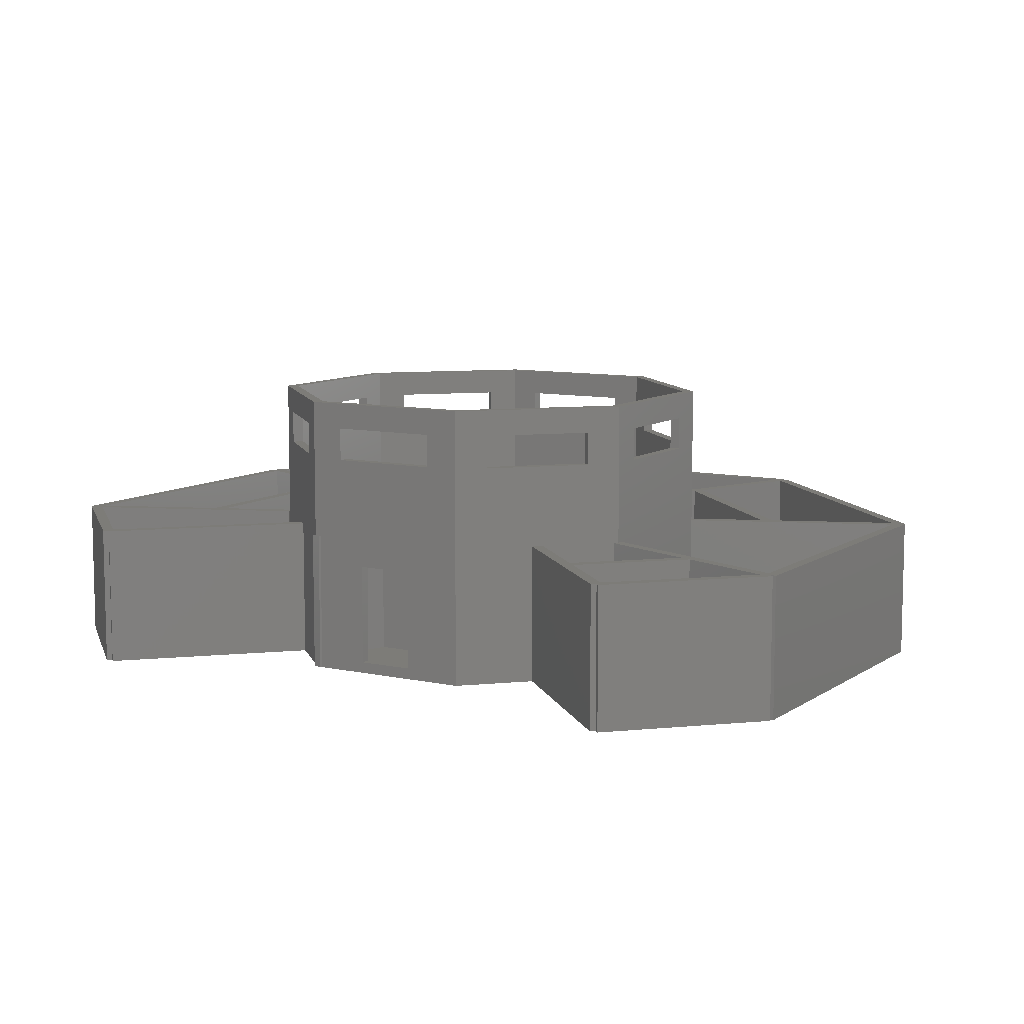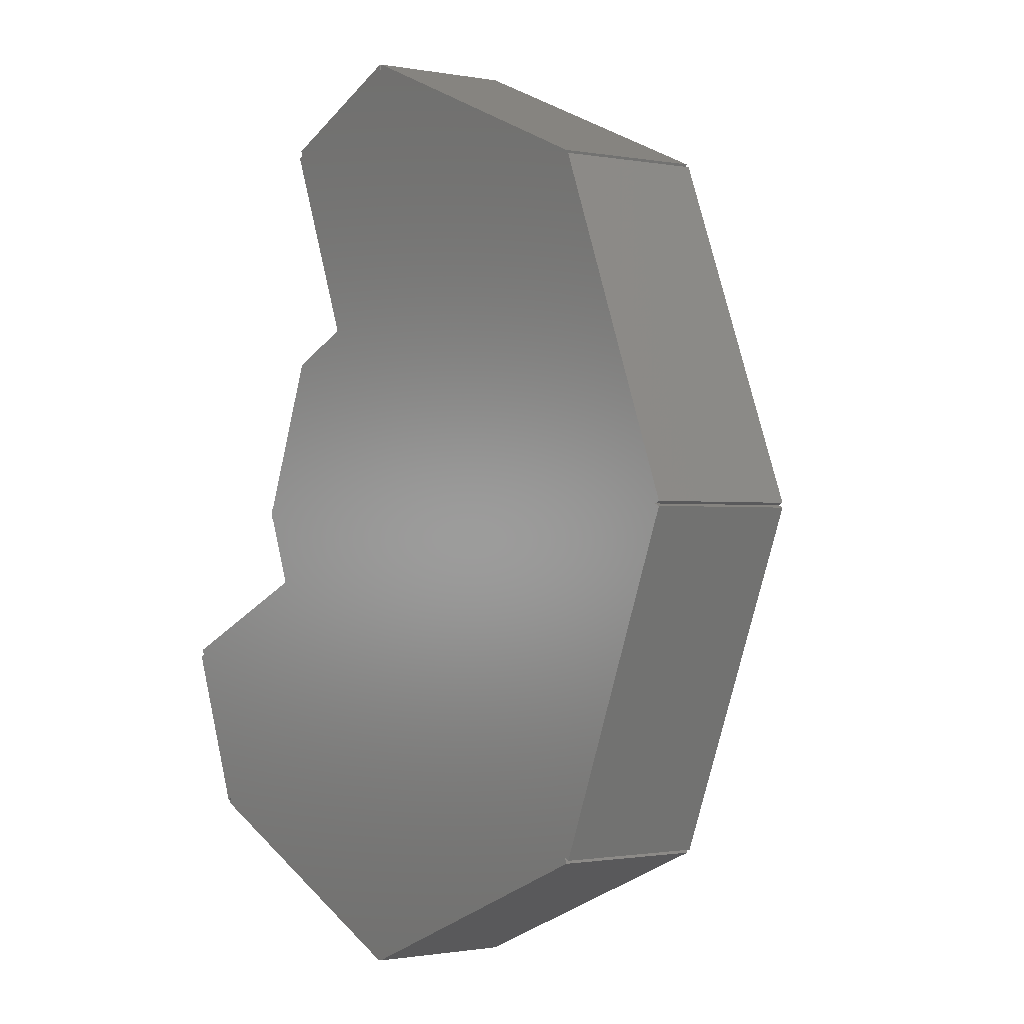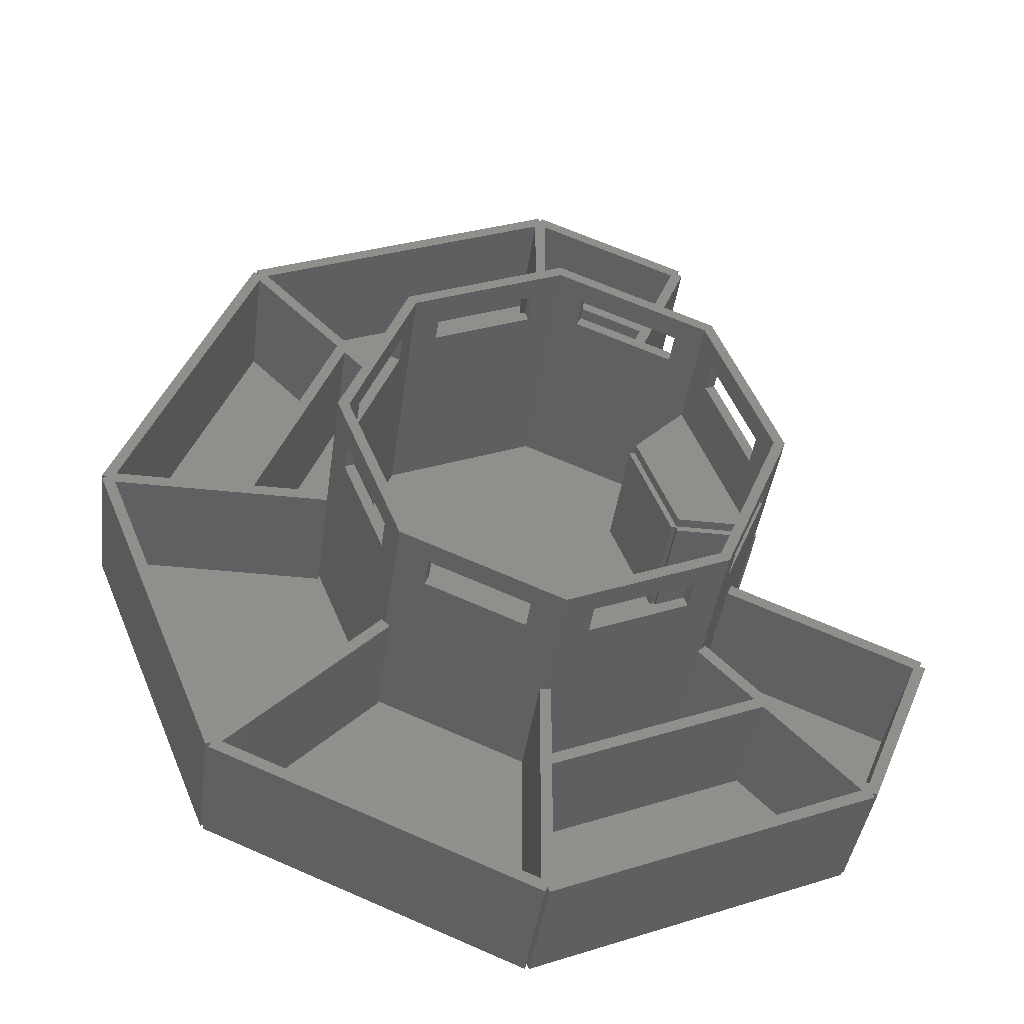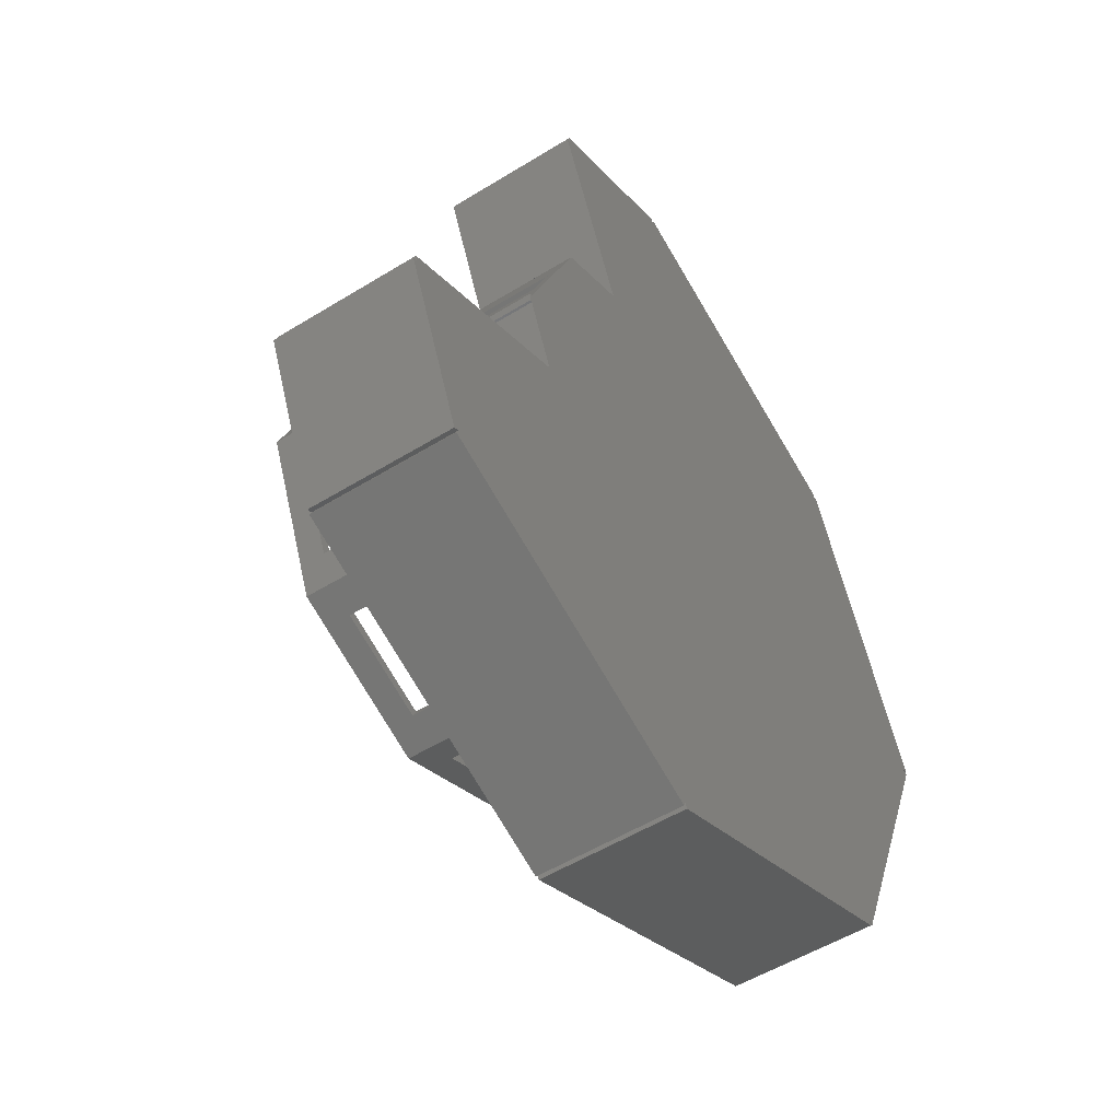
<metadata>
{"format":"stl","ext":"stl","renderer":"f3d","projection":"perspective","resolution":1024,"background":"white","views":[{"elev":9.1,"azim":142.9,"up":"+Z"},{"elev":-1.0,"azim":-124.9,"up":"+Y"},{"elev":-40.8,"azim":-7.6,"up":"+Y"},{"elev":-52.4,"azim":123.7,"up":"+Y"}]}
</metadata>
<code>
# stl→obj: 281 verts, 610 faces
v 3.606 0.4695 4.542
v 3.052 2.288 4.542
v 3.776 0.5402 4.542
v 2.881 2.218 4.542
v 2.881 2.218 3.958
v 3.052 2.288 3.958
v 3.606 0.4695 3.958
v 3.776 0.5402 3.958
v 2.218 2.881 4.542
v 0.5402 3.776 4.542
v 2.288 3.052 4.542
v 0.4695 3.606 4.542
v 0.5402 3.776 3.958
v 0.4695 3.606 3.958
v 2.218 2.881 3.958
v 2.288 3.052 3.958
v -2.218 2.881 4.542
v -0.5402 3.776 4.542
v -0.4695 3.606 4.542
v -2.288 3.052 4.542
v -0.5402 3.776 3.958
v -2.218 2.881 3.958
v -0.4695 3.606 3.958
v -2.288 3.052 3.958
v -3.606 0.4695 4.542
v -3.052 2.288 4.542
v -2.881 2.218 4.542
v -3.776 0.5402 4.542
v -3.052 2.288 3.958
v -3.606 0.4695 3.958
v -2.881 2.218 3.958
v -3.776 0.5402 3.958
v -3.052 -2.288 4.542
v -3.606 -0.4695 4.542
v -2.881 -2.218 4.542
v -3.776 -0.5402 4.542
v -3.606 -0.4695 3.958
v -3.052 -2.288 3.958
v -2.881 -2.218 3.958
v -3.776 -0.5402 3.958
v -0.5402 -3.776 4.542
v -2.218 -2.881 4.542
v -0.4695 -3.606 4.542
v -2.288 -3.052 4.542
v -2.218 -2.881 3.958
v -0.5402 -3.776 3.958
v -0.4695 -3.606 3.958
v -2.288 -3.052 3.958
v 0.5402 -3.776 4.542
v 2.218 -2.881 4.542
v 2.288 -3.052 4.542
v 0.4695 -3.606 4.542
v 2.218 -2.881 3.958
v 0.5402 -3.776 3.958
v 2.288 -3.052 3.958
v 0.4695 -3.606 3.958
v 3.052 -2.288 4.542
v 3.606 -0.4695 4.542
v 3.776 -0.5402 4.542
v 2.881 -2.218 4.542
v 3.606 -0.4695 3.958
v 3.052 -2.288 3.958
v 3.776 -0.5402 3.958
v 2.881 -2.218 3.958
v -2.828 -2.828 0.2
v -4 0 2.5
v -4 0 0.2
v -4 0 5
v -2.828 -2.828 5
v 3.606 0.9523 2
v 3.223 1.876 2
v 3.959 0.1 2.5
v 2.828 2.828 5
v 4 0 5
v 4 0 2.5
v 2.828 2.828 0
v 3.223 1.876 0.2
v 3.959 0.1 0
v 3.606 0.9523 0.2
v 0 -4 5
v 2.828 -2.828 5
v 0 -4 2.5
v 2.828 -2.828 0.2
v 0 -4 0.2
v 3.959 -0.1 2.5
v 3.414 -1.414 0.2
v 3.959 -0.1 0
v 3.414 -1.414 0
v 0 4 5
v -2.828 2.828 5
v 0 4 2.5
v -2.828 2.828 0.2
v 0 4 0.2
v 1.414 3.414 0.2
v 1.414 3.414 0
v 1.975e-07 -8 0
v 5.657 -5.657 0
v 5.695 -5.749 0
v 3.452 -1.322 0
v 0.03827 -8.092 0
v 4 0.1 0
v 4 -0.1 0
v 2.921 6.79 0
v 1.507 3.376 0
v 2.828 6.828 0
v 6.921 -2.867 0
v 5.749 -5.695 0
v 6.828 -2.828 0
v 6.867 -2.736 0
v 0.03827 8.092 0
v 2.867 6.921 0
v 1.975e-07 8 0
v -1.975e-07 8 0
v -1.975e-07 -8 0
v -5.657 -5.657 0
v -0.03827 -8.092 0
v -8 -1.975e-07 0
v -5.657 5.657 0
v -5.695 -5.749 0
v -5.749 -5.695 0
v -8 1.975e-07 0
v -8.092 -0.03827 0
v -0.03827 8.092 0
v -5.695 5.749 0
v -5.749 5.695 0
v -8.092 0.03827 0
v 3.8 0 5
v 2.687 2.687 5
v 0 3.8 5
v -2.687 2.687 5
v -3.8 0 5
v 2.687 -2.687 5
v 0 -3.8 5
v -2.687 -2.687 5
v -3.8 0 0.2
v -2.687 -2.687 0.2
v 2.687 2.687 2.7
v 3.8 0 2.7
v 3.435 0.8816 0.2
v 3.759 0.1 0.2
v 3.435 0.8816 2
v 3.052 1.805 2
v 2.687 2.687 0.2
v 3.052 1.805 0.2
v 2.687 2.687 2.5
v 3.759 0.1 2.5
v 2.687 -2.687 0.2
v 0 -3.8 0.2
v 3.759 -0.1 2.5
v 3.759 -0.1 0.2
v 3.8 0 2.5
v -2.687 2.687 0.2
v 0 3.8 0.2
v 4 0.1 2.5
v 4 -0.1 2.5
v 2.5 -0.1 0.2
v 2.5 -0.1 2.5
v 1.768 1.768 2.5
v 1.675 1.73 2.5
v 2.408 -0.03827 2.5
v 2.5 1.686e-07 2.5
v 2.5 0 2.5
v 2.5 1.975e-07 2.5
v 1.86 1.806 2.5
v 2.567 0.1 2.5
v 2.5 1.975e-07 0.2
v 2.567 0.1 0.2
v 2.408 -0.03827 0.2
v 1.86 1.806 0.2
v 1.675 1.73 0.2
v 1.768 1.768 2.7
v 2.5 0 2.7
v -5.695 5.749 2.5
v -5.657 5.657 2.5
v -1.975e-07 8 2.5
v -0.03827 8.092 2.5
v -2.899 -2.758 2.5
v -5.48 -5.622 2.5
v -2.758 -2.899 2.5
v -5.622 -5.48 2.5
v -2.758 2.899 2.5
v -3.854 3.713 2.5
v -2.899 2.758 2.5
v -4.007 3.866 2.5
v -5.48 5.622 2.5
v -5.622 5.48 2.5
v -5.35 0.1 2.5
v -5.567 0.1 2.5
v -4 0.1 2.5
v -4 -0.1 2.5
v -7.85 -0.1 2.5
v -7.85 0.1 2.5
v 0.1 -5.35 2.5
v 0.1 -4 2.5
v -0.1 -4 2.5
v 0.1 -5.567 2.5
v 0.1 -7.85 2.5
v 1.975e-07 -8 2.5
v 0.03827 -8.092 2.5
v -0.1 -7.85 2.5
v -1.975e-07 -8 2.5
v -0.03827 -8.092 2.5
v -5.657 -5.657 2.5
v -5.695 -5.749 2.5
v 5.622 -5.48 2.5
v 3.866 -4.007 2.5
v 5.48 -5.622 2.5
v 2.899 -2.758 2.5
v 3.713 -3.854 2.5
v 2.758 -2.899 2.5
v -0.1 7.85 2.5
v 0.1 5.85 2.5
v 2.067 5.252 2.5
v 0.1 6.067 2.5
v 1.991 5.067 2.5
v 2.867 6.921 2.5
v 2.698 6.774 2.5
v 2.828 6.828 2.5
v 0.1 7.85 2.5
v 0.03827 8.092 2.5
v 1.975e-07 8 2.5
v -0.1 4 2.5
v 0.1 4 2.5
v 6.867 -2.736 2.5
v 6.698 -2.883 2.5
v 6.828 -2.828 2.5
v 3.452 -1.322 2.5
v 3.376 -1.507 2.5
v 6.921 -2.867 2.5
v 5.749 -5.695 2.5
v 5.657 -5.657 2.5
v 5.695 -5.749 2.5
v 2.921 6.79 2.5
v 1.507 3.376 2.5
v 1.322 3.452 2.5
v -5.749 5.695 2.5
v -8 1.975e-07 2.5
v -8.092 0.03827 2.5
v -5.749 -5.695 2.5
v -8 -1.975e-07 2.5
v -8.092 -0.03827 2.5
v -5.48 5.622 0.2
v -0.1 7.85 0.2
v -5.622 5.48 0.2
v -7.85 0.1 0.2
v -7.85 -0.1 0.2
v -5.622 -5.48 0.2
v -0.1 -7.85 0.2
v -5.48 -5.622 0.2
v 5.48 -5.622 0.2
v 0.1 -7.85 0.2
v 1.322 3.452 0.2
v 1.991 5.067 0.2
v 2.067 5.252 0.2
v 2.698 6.774 0.2
v 0.1 7.85 0.2
v 0.1 4 0.2
v 0.1 5.85 0.2
v 0.1 6.067 0.2
v 3.376 -1.507 0.2
v 6.698 -2.883 0.2
v 5.622 -5.48 0.2
v -0.1 -4 0.2
v -2.758 -2.899 0.2
v -2.899 -2.758 0.2
v -4 -0.1 0.2
v 2.899 -2.758 0.2
v 2.758 -2.899 0.2
v 0.1 -4 0.2
v 3.713 -3.854 0.2
v 0.1 -5.35 0.2
v -3.854 3.713 0.2
v -5.35 0.1 0.2
v -4 0.1 0.2
v -2.758 2.899 0.2
v -0.1 4 0.2
v -2.899 2.758 0.2
v -5.567 0.1 0.2
v -4.007 3.866 0.2
v 0.1 -5.567 0.2
v 3.866 -4.007 0.2
f 1 2 3
f 2 1 4
f 5 2 4
f 2 5 6
f 6 7 8
f 7 6 5
f 8 1 3
f 1 8 7
f 9 10 11
f 10 9 12
f 12 13 10
f 13 12 14
f 13 15 16
f 15 13 14
f 15 11 16
f 11 15 9
f 17 18 19
f 18 17 20
f 21 22 23
f 22 21 24
f 23 18 21
f 18 23 19
f 17 24 20
f 24 17 22
f 25 26 27
f 26 25 28
f 29 30 31
f 30 29 32
f 29 27 26
f 27 29 31
f 30 28 25
f 28 30 32
f 33 34 35
f 34 33 36
f 37 38 39
f 38 37 40
f 39 33 35
f 33 39 38
f 40 34 36
f 34 40 37
f 41 42 43
f 42 41 44
f 45 46 47
f 46 45 48
f 46 43 47
f 43 46 41
f 44 45 42
f 45 44 48
f 49 50 51
f 50 49 52
f 53 54 55
f 54 53 56
f 55 50 53
f 50 55 51
f 49 56 52
f 56 49 54
f 57 58 59
f 58 57 60
f 61 62 63
f 62 61 64
f 61 59 58
f 59 61 63
f 62 60 57
f 60 62 64
f 65 66 67
f 66 40 68
f 66 38 40
f 69 38 65
f 66 65 38
f 36 68 40
f 33 68 36
f 33 69 68
f 38 69 33
f 6 70 71
f 72 70 8
f 8 70 6
f 6 73 2
f 73 3 2
f 74 8 3
f 74 3 73
f 8 74 75
f 8 75 72
f 73 6 76
f 71 76 6
f 77 76 71
f 78 77 79
f 78 70 72
f 77 78 76
f 70 78 79
f 80 49 81
f 80 54 49
f 54 82 55
f 82 54 80
f 51 81 49
f 55 81 51
f 83 82 84
f 55 83 81
f 82 83 55
f 85 62 86
f 83 62 81
f 62 83 86
f 63 75 74
f 75 63 85
f 63 74 59
f 74 57 59
f 57 81 62
f 81 57 74
f 62 85 63
f 85 86 87
f 87 86 88
f 89 18 90
f 89 21 18
f 21 91 24
f 91 21 89
f 20 90 18
f 24 90 20
f 92 91 93
f 24 92 90
f 91 92 24
f 73 11 89
f 73 16 11
f 16 91 13
f 16 94 91
f 76 16 73
f 16 76 94
f 94 76 95
f 10 89 11
f 13 89 10
f 89 13 91
f 91 94 93
f 96 97 98
f 97 88 99
f 97 96 88
f 78 95 76
f 88 96 88
f 96 98 100
f 87 101 102
f 87 78 101
f 88 78 87
f 95 78 88
f 103 104 105
f 106 107 108
f 97 108 107
f 108 99 109
f 99 108 97
f 95 105 104
f 105 110 111
f 112 105 95
f 113 95 95
f 114 88 96
f 115 88 114
f 105 112 110
f 88 115 95
f 95 113 112
f 115 114 116
f 117 95 115
f 95 118 113
f 115 116 119
f 117 115 120
f 121 95 117
f 95 121 118
f 117 120 122
f 113 118 123
f 123 118 124
f 118 121 125
f 125 121 126
f 73 127 74
f 73 128 127
f 89 128 73
f 89 129 128
f 89 130 129
f 90 130 89
f 90 131 130
f 131 90 68
f 127 81 74
f 132 81 127
f 133 81 132
f 133 80 81
f 134 80 133
f 134 69 80
f 131 69 134
f 69 131 68
f 92 29 90
f 66 29 92
f 29 66 32
f 66 92 67
f 26 90 29
f 28 90 26
f 68 32 66
f 28 68 90
f 32 68 28
f 69 44 80
f 69 48 44
f 48 82 46
f 65 48 69
f 65 82 48
f 82 65 84
f 41 80 44
f 46 80 41
f 80 46 82
f 37 131 34
f 131 35 34
f 35 134 39
f 134 35 131
f 131 37 135
f 39 135 37
f 39 136 135
f 136 39 134
f 137 5 128
f 137 7 5
f 127 7 138
f 138 7 137
f 4 128 5
f 1 128 4
f 1 127 128
f 7 127 1
f 139 140 141
f 142 143 144
f 143 142 145
f 146 142 141
f 142 146 145
f 146 141 140
f 132 50 133
f 132 53 50
f 53 147 56
f 147 53 132
f 52 133 50
f 56 133 52
f 56 148 133
f 148 56 147
f 147 149 150
f 149 64 61
f 132 64 147
f 149 147 64
f 149 138 151
f 138 149 61
f 138 61 127
f 58 127 61
f 60 127 58
f 60 132 127
f 64 132 60
f 130 17 129
f 130 22 17
f 22 152 23
f 152 22 130
f 19 129 17
f 23 129 19
f 23 153 129
f 153 23 152
f 129 12 128
f 129 14 12
f 14 137 15
f 14 145 137
f 153 14 129
f 153 145 14
f 145 153 143
f 9 128 12
f 15 128 9
f 128 15 137
f 31 130 27
f 130 25 27
f 25 131 30
f 131 25 130
f 130 31 152
f 30 152 31
f 30 135 152
f 135 30 131
f 133 43 134
f 133 47 43
f 47 148 45
f 148 47 133
f 42 134 43
f 45 134 42
f 45 136 134
f 136 45 148
f 141 71 70
f 71 141 142
f 144 71 142
f 71 144 77
f 79 141 70
f 141 79 139
f 75 101 154
f 102 75 155
f 75 102 101
f 156 149 157
f 149 156 150
f 87 155 85
f 155 87 102
f 75 85 155
f 154 72 75
f 158 159 158
f 158 160 161
f 160 158 159
f 162 149 151
f 149 162 157
f 163 162 161
f 164 146 165
f 146 164 145
f 145 164 158
f 166 162 163
f 156 162 166
f 162 156 157
f 101 72 154
f 72 101 78
f 140 165 146
f 165 140 167
f 168 163 160
f 163 168 166
f 160 163 161
f 169 158 164
f 170 158 169
f 158 170 159
f 168 159 170
f 159 168 160
f 165 169 164
f 169 165 167
f 161 171 158
f 172 161 162
f 161 172 171
f 158 137 145
f 171 158 158
f 158 171 137
f 137 172 138
f 172 137 171
f 162 138 172
f 138 162 151
f 118 173 124
f 173 118 174
f 175 123 176
f 123 175 113
f 177 178 179
f 178 177 180
f 181 182 183
f 181 184 182
f 185 184 181
f 184 185 186
f 184 187 182
f 187 184 188
f 187 66 189
f 66 187 190
f 188 190 187
f 191 188 192
f 188 191 190
f 82 193 194
f 195 193 82
f 193 195 196
f 197 198 199
f 196 200 197
f 197 200 198
f 198 200 201
f 196 195 200
f 201 200 202
f 178 202 200
f 203 178 180
f 204 178 203
f 178 204 202
f 205 206 207
f 208 206 205
f 206 208 209
f 209 208 210
f 193 206 209
f 206 193 196
f 176 185 211
f 185 174 186
f 173 185 176
f 185 173 174
f 212 213 214
f 213 212 215
f 216 217 218
f 216 219 217
f 211 214 219
f 214 211 212
f 220 219 216
f 221 219 220
f 211 219 221
f 222 212 211
f 211 221 175
f 211 175 176
f 212 91 223
f 212 222 91
f 224 225 226
f 227 225 224
f 225 227 228
f 225 229 226
f 205 229 225
f 229 205 230
f 230 205 231
f 207 231 205
f 207 232 231
f 197 232 207
f 232 197 199
f 217 233 218
f 213 233 217
f 215 233 213
f 215 234 233
f 234 215 235
f 236 186 174
f 236 192 186
f 192 237 191
f 238 192 236
f 192 238 237
f 180 239 203
f 191 239 180
f 240 191 237
f 241 191 240
f 191 241 239
f 123 173 176
f 173 123 124
f 242 211 185
f 211 242 243
f 126 237 238
f 237 126 121
f 126 236 125
f 236 126 238
f 192 244 186
f 244 192 245
f 118 236 174
f 236 118 125
f 180 246 191
f 246 180 247
f 120 203 239
f 203 120 115
f 117 241 240
f 241 117 122
f 120 241 122
f 241 120 239
f 119 203 115
f 203 119 204
f 202 114 201
f 114 202 116
f 119 202 204
f 202 119 116
f 248 178 200
f 178 248 249
f 232 97 231
f 97 232 98
f 100 232 199
f 232 100 98
f 100 198 96
f 198 100 199
f 250 197 207
f 197 250 251
f 103 218 233
f 218 103 105
f 234 103 233
f 103 234 104
f 252 215 253
f 215 252 235
f 254 217 255
f 217 254 213
f 94 235 252
f 235 94 234
f 104 94 95
f 94 104 234
f 218 111 216
f 111 218 105
f 112 220 110
f 220 112 221
f 256 217 219
f 217 256 255
f 111 220 216
f 220 111 110
f 257 253 258
f 252 94 94
f 253 257 252
f 252 93 94
f 93 252 257
f 259 255 256
f 255 259 254
f 94 95 94
f 95 94 95
f 86 99 88
f 99 86 227
f 228 86 260
f 86 228 227
f 226 109 224
f 109 226 108
f 260 225 228
f 225 260 261
f 109 227 224
f 227 109 99
f 106 226 229
f 226 106 108
f 97 230 231
f 230 97 107
f 230 106 229
f 106 230 107
f 262 225 261
f 225 262 205
f 263 264 248
f 84 264 263
f 65 264 84
f 65 265 264
f 67 265 65
f 266 265 67
f 266 247 265
f 247 266 246
f 248 264 249
f 86 260 86
f 83 260 86
f 83 267 260
f 83 268 267
f 83 269 268
f 269 83 84
f 267 261 260
f 261 267 262
f 269 270 268
f 270 269 271
f 272 273 274
f 243 275 276
f 275 243 242
f 275 93 276
f 275 92 93
f 277 92 275
f 274 277 272
f 274 92 277
f 92 274 67
f 244 278 279
f 278 244 245
f 280 250 281
f 250 280 251
f 88 86 86
f 86 88 88
f 112 175 221
f 175 112 113
f 223 258 212
f 258 223 257
f 214 256 219
f 256 214 259
f 276 211 243
f 211 276 222
f 276 91 222
f 91 276 93
f 93 223 91
f 223 93 257
f 268 208 267
f 208 268 210
f 205 267 208
f 267 205 262
f 270 210 268
f 210 270 209
f 250 206 281
f 206 250 207
f 269 82 194
f 82 269 84
f 84 195 82
f 195 84 263
f 114 198 201
f 198 114 96
f 248 195 263
f 195 248 200
f 193 269 194
f 269 193 271
f 197 280 196
f 280 197 251
f 280 206 196
f 206 280 281
f 270 193 209
f 193 270 271
f 178 264 179
f 264 178 249
f 247 177 265
f 177 247 180
f 179 265 177
f 265 179 264
f 190 67 66
f 67 190 266
f 66 274 189
f 274 66 67
f 246 190 191
f 190 246 266
f 117 237 121
f 237 117 240
f 274 187 189
f 187 274 273
f 278 192 188
f 192 278 245
f 278 184 279
f 184 278 188
f 187 272 182
f 272 187 273
f 183 275 181
f 275 183 277
f 277 182 272
f 182 277 183
f 279 186 244
f 186 279 184
f 181 242 185
f 242 181 275
f 258 215 212
f 215 258 253
f 254 214 213
f 214 254 259
f 166 168 156
f 79 77 139
f 144 139 77
f 167 139 144
f 169 144 143
f 167 144 169
f 139 167 140
f 153 169 143
f 169 153 170
f 156 147 150
f 168 147 156
f 136 168 170
f 152 170 153
f 168 148 147
f 135 170 152
f 168 136 148
f 170 135 136

</code>
